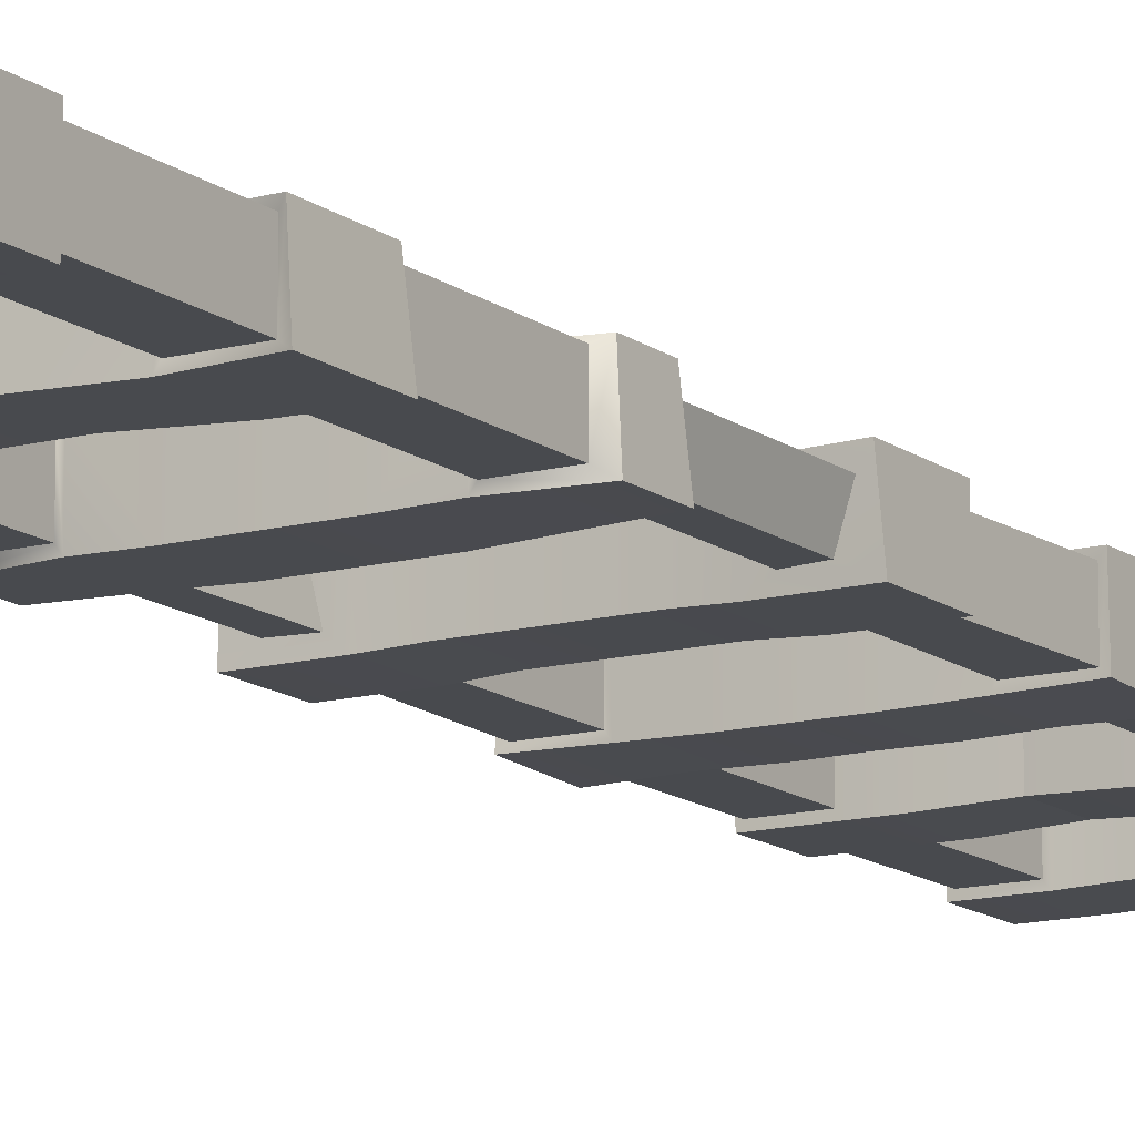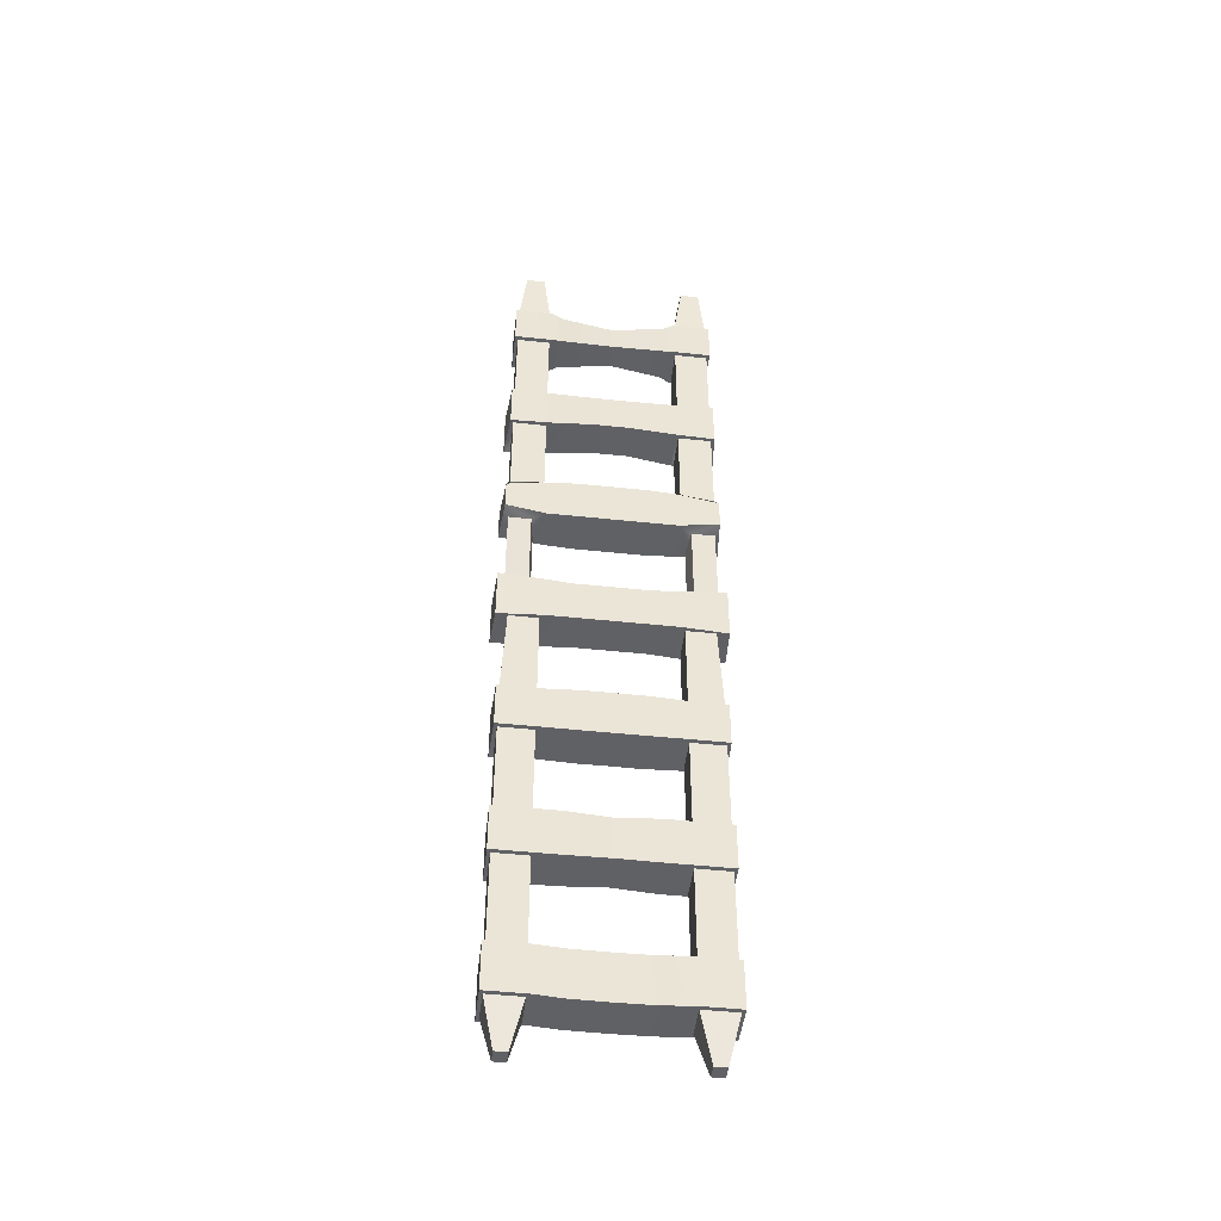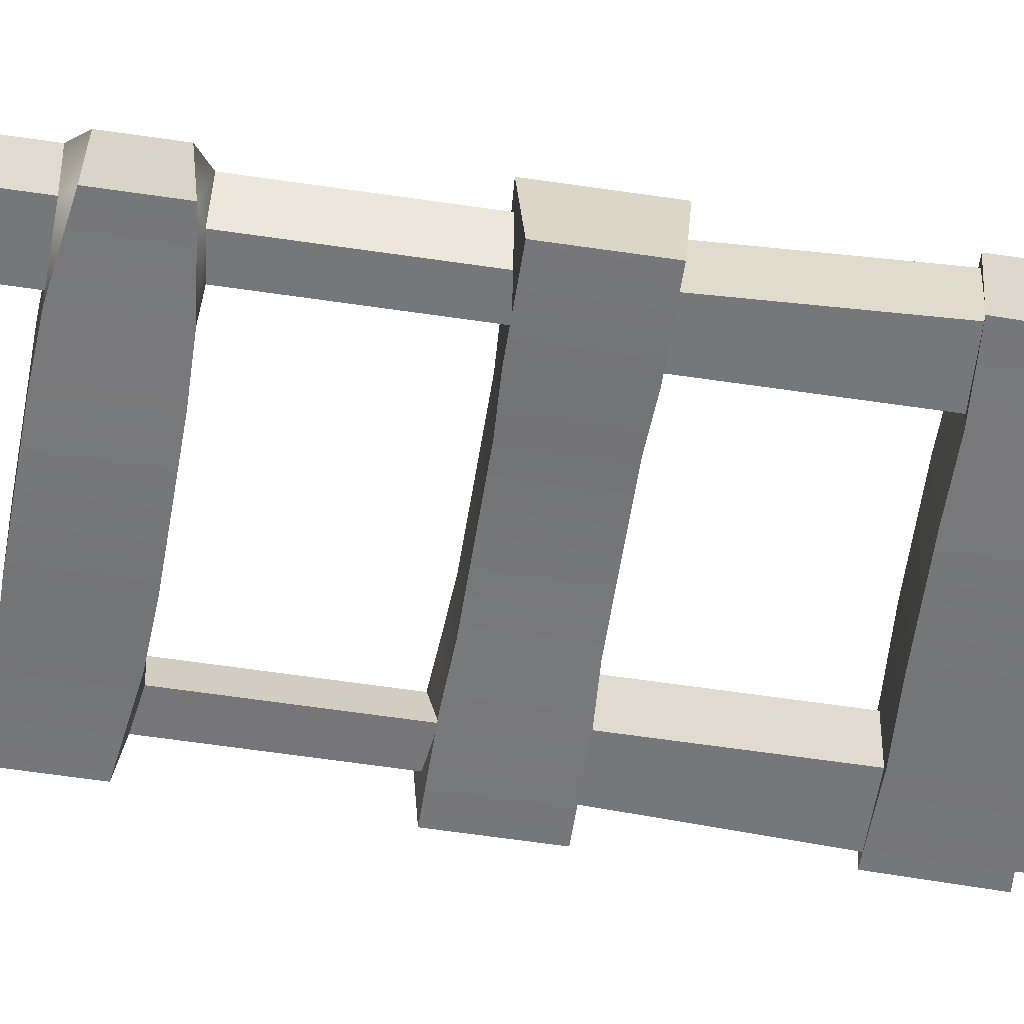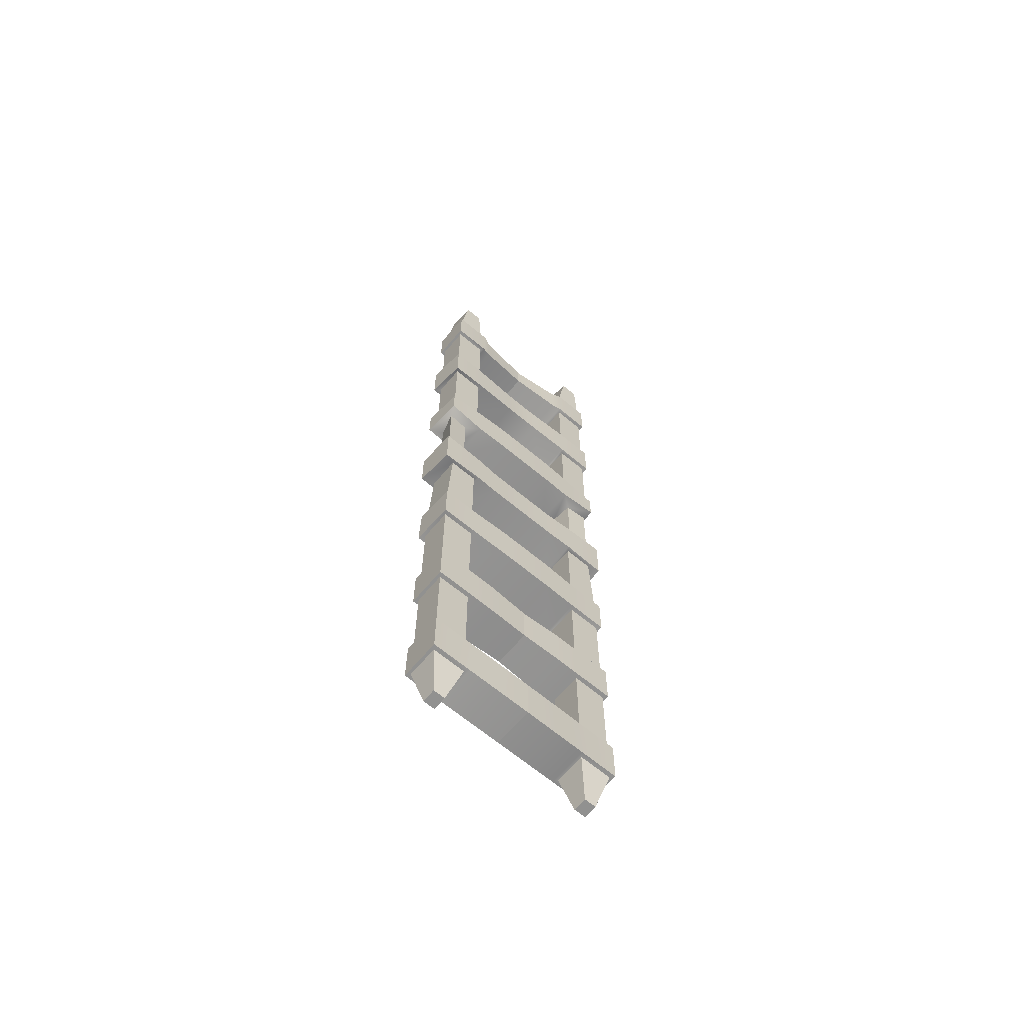
<metadata>
{"format":"obj","ext":"obj","renderer":"f3d","projection":"perspective","resolution":1024,"background":"white","views":[{"elev":-13.2,"azim":-148.4,"up":"+Z"},{"elev":-47.1,"azim":-6.9,"up":"+Y"},{"elev":-57.0,"azim":-98.9,"up":"+Z"},{"elev":-65.9,"azim":-40.0,"up":"+Y"}]}
</metadata>
<code>
g default
v 1.598 21.53 -0.2278
v 2 21.53 -0.2278
v 1.666 0.1229 -0.245
v 1.919 0.1229 -0.245
v 1.666 0.1226 0.04708
v 1.919 0.1226 0.04708
v 1.598 21.33 0.377
v 2 21.33 0.377
v 1.431 20.08 -0.3831
v 2.141 20.08 -0.3831
v 2.141 20.08 0.2914
v 1.431 20.08 0.2914
v 1.431 19.08 0.2901
v 2.141 19.08 0.2901
v 2.141 19.08 -0.3843
v 1.431 19.08 -0.3843
v 1.431 17.1 0.2876
v 2.141 17.1 0.2876
v 2.141 17.11 -0.3869
v 1.431 17.11 -0.3869
v 1.431 16.08 0.2863
v 2.141 16.08 0.2863
v 2.141 16.08 -0.3882
v 1.431 16.08 -0.3882
v 1.431 14.08 0.2838
v 2.141 14.08 0.2838
v 2.141 14.08 -0.3907
v 1.431 14.08 -0.3907
v 1.66 13.14 0.1384
v 2.141 13.1 0.1843
v 2.001 13.12 -0.3124
v 1.589 13.07 -0.3131
v 1.66 11.15 0.1358
v 2.141 11.11 0.1817
v 2.001 11.13 -0.3149
v 1.589 11.08 -0.3157
v 1.431 10.07 0.2786
v 2.051 10.07 0.2786
v 2.051 10.07 -0.3958
v 1.431 10.07 -0.3958
v 1.431 8.068 0.2761
v 2.141 8.068 0.2761
v 2.141 8.069 -0.3984
v 1.431 8.069 -0.3984
v 1.431 7.079 0.2748
v 2.141 7.079 0.2748
v 2.141 7.08 -0.3996
v 1.431 7.08 -0.3996
v 1.431 5.079 0.2723
v 2.141 5.079 0.2723
v 2.141 5.08 -0.4022
v 1.431 5.08 -0.4022
v 1.431 4.067 0.271
v 2.141 4.067 0.271
v 2.141 4.068 -0.4035
v 1.431 4.068 -0.4035
v 1.431 2.088 0.2685
v 2.141 2.088 0.2685
v 2.141 2.089 -0.406
v 1.431 2.089 -0.406
v 1.431 1.066 0.2672
v 2.141 1.066 0.2672
v 2.141 1.067 -0.4073
v 1.431 1.067 -0.4073
v 1.367 20.08 -0.4735
v 2.205 20.08 -0.4735
v 2.205 19.08 -0.4748
v 1.367 19.08 -0.4748
v 1.367 19.08 0.3806
v 2.205 19.08 0.3806
v 2.205 20.08 0.3818
v 1.367 20.08 0.3818
v 1.367 16.08 0.3767
v 2.205 16.05 0.3767
v 2.205 17.13 0.3781
v 1.367 17.1 0.378
v 2.282 17.18 -0.4772
v 2.282 16.01 -0.4787
v 1.367 17.11 -0.4773
v 1.367 16.08 -0.4786
v 1.367 13.09 0.3729
v 2.222 13.26 0.3731
v 2.222 13.92 0.374
v 1.367 14.08 0.3742
v 2.291 13.97 -0.4813
v 2.291 13.21 -0.4823
v 1.367 14.08 -0.4811
v 1.367 13.09 -0.4824
v 1.367 10.07 0.3691
v 2.294 10.01 0.369
v 2.294 11.17 0.3705
v 1.367 11.1 0.3704
v 2.341 11.1 -0.4849
v 2.341 10.07 -0.4863
v 1.367 11.1 -0.4849
v 1.367 10.07 -0.4863
v 1.367 7.079 0.3653
v 2.205 7.079 0.3653
v 2.205 8.068 0.3665
v 1.367 8.068 0.3665
v 2.236 8.102 -0.4774
v 2.236 7.047 -0.5153
v 1.367 8.069 -0.4888
v 1.367 7.08 -0.5039
v 1.367 4.067 0.3614
v 2.205 4.067 0.3614
v 2.205 5.079 0.3627
v 1.367 5.079 0.3627
v 2.205 5.08 -0.4926
v 2.205 4.068 -0.4939
v 1.367 5.08 -0.4926
v 1.367 4.068 -0.4939
v 1.367 1.066 0.3576
v 2.205 1.066 0.3576
v 2.205 2.088 0.3589
v 1.367 2.088 0.3589
v 2.205 2.089 -0.4964
v 2.205 1.067 -0.4977
v 1.367 2.089 -0.4964
v 1.367 1.067 -0.4977
v 1.176 20.01 0.3221
v 1.176 20.01 -0.414
v 1.176 19.15 -0.4151
v 1.176 19.15 0.321
v 0.4067 17.16 -0.4556
v 0.4067 16.23 -0.4568
v 0.4067 16.23 0.3217
v 0.4067 17.16 0.3229
v 0.7344 14.1 -0.5004
v 0.7344 13.07 -0.5017
v 0.7344 13.07 0.3922
v 0.7344 14.1 0.3935
v 0.8101 11.07 -0.4604
v 0.8101 10.1 -0.4617
v 0.8101 10.1 0.3446
v 0.8101 11.07 0.3458
v 0.613 8.091 -0.5081
v 0.613 7.058 -0.5159
v 0.613 7.057 0.3846
v 0.613 8.09 0.3859
v 0.8957 5.08 -0.4926
v 0.8957 4.068 -0.4939
v 0.8957 4.067 0.3614
v 0.8957 5.079 0.3627
v 0.7894 2.02 -0.4639
v 0.7894 0.9987 -0.4652
v 0.7894 0.9976 0.3901
v 0.7894 2.019 0.3914
v 0.007698 19.89 0.2214
v 0.007698 19.89 -0.3136
v 0.007698 19.27 -0.3144
v 0.007698 19.27 0.2206
v 0.007698 17.16 -0.4556
v 0.007698 16.23 -0.4568
v 0.007698 16.23 0.3217
v 0.007698 17.16 0.3229
v 0.007698 14.1 -0.5004
v 0.007698 13.07 -0.5017
v 0.007698 13.07 0.3922
v 0.007698 14.1 0.3935
v 0.007698 11.07 -0.4604
v 0.007698 10.1 -0.4617
v 0.007698 10.1 0.3446
v 0.007698 11.07 0.3458
v 0.007698 8.091 -0.5081
v 0.007698 7.058 -0.5098
v 0.007698 7.057 0.3846
v 0.007698 8.09 0.3859
v 0.007698 5.043 -0.4614
v 0.007698 4.105 -0.4626
v 0.007698 4.104 0.3302
v 0.007698 5.042 0.3314
v 0.007698 2.006 -0.4568
v 0.007698 0.985 -0.4581
v 0.007698 0.9839 0.3973
v 0.007698 2.005 0.3986
v -1.583 21.53 -0.2278
v -1.985 21.53 -0.2278
v -1.65 0.1229 -0.245
v -1.903 0.1229 -0.245
v -1.65 0.1226 0.04708
v -1.903 0.1226 0.04708
v -1.583 21.33 0.377
v -1.985 21.33 0.377
v -1.416 20.08 -0.3831
v -2.125 20.08 -0.3831
v -2.125 20.08 0.2914
v -1.416 20.08 0.2914
v -1.416 19.08 0.2901
v -2.125 19.08 0.2901
v -2.125 19.08 -0.3843
v -1.416 19.08 -0.3843
v -1.416 17.1 0.2876
v -2.125 17.1 0.2876
v -2.125 17.11 -0.3869
v -1.416 17.11 -0.3869
v -1.416 16.08 0.2863
v -2.125 16.08 0.2863
v -2.125 16.08 -0.3882
v -1.416 16.08 -0.3882
v -1.416 14.08 0.2838
v -2.125 14.08 0.2838
v -2.125 14.08 -0.3907
v -1.416 14.08 -0.3907
v -1.644 13.14 0.1384
v -2.125 13.1 0.1843
v -1.985 13.12 -0.3124
v -1.574 13.07 -0.3131
v -1.644 11.15 0.1358
v -2.125 11.11 0.1817
v -1.985 11.13 -0.3149
v -1.574 11.08 -0.3157
v -1.416 10.07 0.2786
v -2.036 10.07 0.2786
v -2.036 10.07 -0.3958
v -1.416 10.07 -0.3958
v -1.416 8.068 0.2761
v -2.125 8.068 0.2761
v -2.125 8.069 -0.3984
v -1.416 8.069 -0.3984
v -1.416 7.079 0.2748
v -2.125 7.079 0.2748
v -2.125 7.08 -0.3996
v -1.416 7.08 -0.3996
v -1.416 5.079 0.2723
v -2.125 5.079 0.2723
v -2.125 5.08 -0.4022
v -1.416 5.08 -0.4022
v -1.416 4.067 0.271
v -2.125 4.067 0.271
v -2.125 4.068 -0.4035
v -1.416 4.068 -0.4035
v -1.416 2.088 0.2685
v -2.125 2.088 0.2685
v -2.125 2.089 -0.406
v -1.416 2.089 -0.406
v -1.416 1.066 0.2672
v -2.125 1.066 0.2672
v -2.125 1.067 -0.4073
v -1.416 1.067 -0.4073
v -1.352 20.08 -0.4735
v -2.189 20.08 -0.4735
v -2.189 19.08 -0.4748
v -1.352 19.08 -0.4748
v -1.352 19.08 0.3806
v -2.189 19.08 0.3806
v -2.189 20.08 0.3818
v -1.352 20.08 0.3818
v -1.352 16.08 0.3767
v -2.189 16.05 0.3767
v -2.189 17.13 0.3781
v -1.352 17.1 0.378
v -2.267 17.18 -0.4772
v -2.267 16.01 -0.4787
v -1.352 17.11 -0.4773
v -1.352 16.08 -0.4786
v -1.352 13.09 0.3729
v -2.206 13.26 0.3731
v -2.206 13.92 0.374
v -1.352 14.08 0.3742
v -2.276 13.97 -0.4813
v -2.276 13.21 -0.4823
v -1.352 14.08 -0.4811
v -1.352 13.09 -0.4824
v -1.352 10.07 0.3691
v -2.278 10.01 0.369
v -2.278 11.17 0.3705
v -1.352 11.1 0.3704
v -2.326 11.1 -0.4849
v -2.326 10.07 -0.4863
v -1.352 11.1 -0.4849
v -1.352 10.07 -0.4863
v -1.352 7.079 0.3653
v -2.189 7.079 0.3653
v -2.189 8.068 0.3665
v -1.352 8.068 0.3665
v -2.22 8.102 -0.4774
v -2.22 7.047 -0.5153
v -1.352 8.069 -0.4888
v -1.352 7.08 -0.5039
v -1.352 4.067 0.3614
v -2.189 4.067 0.3614
v -2.189 5.079 0.3627
v -1.352 5.079 0.3627
v -2.189 5.08 -0.4926
v -2.189 4.068 -0.4939
v -1.352 5.08 -0.4926
v -1.352 4.068 -0.4939
v -1.352 1.066 0.3576
v -2.189 1.066 0.3576
v -2.189 2.088 0.3589
v -1.352 2.088 0.3589
v -2.189 2.089 -0.4964
v -2.189 1.067 -0.4977
v -1.352 2.089 -0.4964
v -1.352 1.067 -0.4977
v -1.161 20.01 0.3221
v -1.161 20.01 -0.414
v -1.161 19.15 -0.4151
v -1.161 19.15 0.321
v -0.3913 17.16 -0.4556
v -0.3913 16.23 -0.4568
v -0.3913 16.23 0.3217
v -0.3913 17.16 0.3229
v -0.719 14.1 -0.5004
v -0.719 13.07 -0.5017
v -0.719 13.07 0.3922
v -0.719 14.1 0.3935
v -0.7947 11.07 -0.4604
v -0.7947 10.1 -0.4617
v -0.7947 10.1 0.3446
v -0.7947 11.07 0.3458
v -0.5976 8.091 -0.5081
v -0.5976 7.058 -0.5159
v -0.5976 7.057 0.3846
v -0.5976 8.09 0.3859
v -0.8803 5.08 -0.4926
v -0.8803 4.068 -0.4939
v -0.8803 4.067 0.3614
v -0.8803 5.079 0.3627
v -0.774 2.02 -0.4639
v -0.774 0.9987 -0.4652
v -0.774 0.9976 0.3901
v -0.774 2.019 0.3914
g Escalera1
f 65 66 67 68
f 3 4 6 5
f 69 70 71 72
f 7 8 2 1
f 66 71 70 67
f 1 2 10 9
f 2 8 11 10
f 12 11 8 7
f 7 1 9 12
f 17 18 14 13
f 15 14 18 19
f 16 15 19 20
f 13 16 20 17
f 73 74 75 76
f 77 75 74 78
f 79 77 78 80
f 25 26 22 21
f 23 22 26 27
f 24 23 27 28
f 21 24 28 25
f 81 82 83 84
f 85 83 82 86
f 87 85 86 88
f 33 34 30 29
f 31 30 34 35
f 32 31 35 36
f 29 32 36 33
f 89 90 91 92
f 93 91 90 94
f 95 93 94 96
f 41 42 38 37
f 39 38 42 43
f 40 39 43 44
f 37 40 44 41
f 97 98 99 100
f 101 99 98 102
f 103 101 102 104
f 49 50 46 45
f 47 46 50 51
f 48 47 51 52
f 45 48 52 49
f 105 106 107 108
f 109 107 106 110
f 111 109 110 112
f 57 58 54 53
f 55 54 58 59
f 56 55 59 60
f 53 56 60 57
f 113 114 115 116
f 117 115 114 118
f 119 117 118 120
f 5 6 62 61
f 63 62 6 4
f 64 63 4 3
f 61 64 3 5
f 9 10 66 65
f 15 16 68 67
f 13 14 70 69
f 11 12 72 71
f 10 11 71 66
f 14 15 67 70
f 12 9 65 72
f 16 13 69 68
f 21 22 74 73
f 18 17 76 75
f 19 18 75 77
f 22 23 78 74
f 20 19 77 79
f 23 24 80 78
f 17 20 79 76
f 24 21 73 80
f 29 30 82 81
f 26 25 84 83
f 27 26 83 85
f 30 31 86 82
f 28 27 85 87
f 31 32 88 86
f 25 28 87 84
f 32 29 81 88
f 37 38 90 89
f 34 33 92 91
f 35 34 91 93
f 38 39 94 90
f 36 35 93 95
f 39 40 96 94
f 33 36 95 92
f 40 37 89 96
f 45 46 98 97
f 42 41 100 99
f 43 42 99 101
f 46 47 102 98
f 44 43 101 103
f 47 48 104 102
f 41 44 103 100
f 48 45 97 104
f 53 54 106 105
f 50 49 108 107
f 51 50 107 109
f 54 55 110 106
f 52 51 109 111
f 55 56 112 110
f 49 52 111 108
f 56 53 105 112
f 61 62 114 113
f 58 57 116 115
f 59 58 115 117
f 62 63 118 114
f 60 59 117 119
f 63 64 120 118
f 57 60 119 116
f 64 61 113 120
f 121 122 150 149
f 122 123 151 150
f 123 124 152 151
f 124 121 149 152
f 128 125 153 156
f 125 126 154 153
f 126 127 155 154
f 127 128 156 155
f 132 129 157 160
f 129 130 158 157
f 130 131 159 158
f 131 132 160 159
f 136 133 161 164
f 133 134 162 161
f 134 135 163 162
f 135 136 164 163
f 140 137 165 168
f 137 138 166 165
f 138 139 167 166
f 139 140 168 167
f 144 141 169 172
f 141 142 170 169
f 142 143 171 170
f 143 144 172 171
f 148 145 173 176
f 145 146 174 173
f 146 147 175 174
f 147 148 176 175
f 72 65 122 121
f 65 68 123 122
f 68 69 124 123
f 69 72 121 124
f 79 80 126 125
f 80 73 127 126
f 73 76 128 127
f 76 79 125 128
f 87 88 130 129
f 88 81 131 130
f 81 84 132 131
f 84 87 129 132
f 95 96 134 133
f 96 89 135 134
f 89 92 136 135
f 92 95 133 136
f 103 104 138 137
f 104 97 139 138
f 97 100 140 139
f 100 103 137 140
f 111 112 142 141
f 112 105 143 142
f 105 108 144 143
f 108 111 141 144
f 119 120 146 145
f 120 113 147 146
f 113 116 148 147
f 116 119 145 148
f 241 244 243 242
f 179 181 182 180
f 245 248 247 246
f 183 177 178 184
f 242 243 246 247
f 177 185 186 178
f 178 186 187 184
f 188 183 184 187
f 183 188 185 177
f 193 189 190 194
f 191 195 194 190
f 192 196 195 191
f 189 193 196 192
f 249 252 251 250
f 253 254 250 251
f 255 256 254 253
f 201 197 198 202
f 199 203 202 198
f 200 204 203 199
f 197 201 204 200
f 257 260 259 258
f 261 262 258 259
f 263 264 262 261
f 209 205 206 210
f 207 211 210 206
f 208 212 211 207
f 205 209 212 208
f 265 268 267 266
f 269 270 266 267
f 271 272 270 269
f 217 213 214 218
f 215 219 218 214
f 216 220 219 215
f 213 217 220 216
f 273 276 275 274
f 277 278 274 275
f 279 280 278 277
f 225 221 222 226
f 223 227 226 222
f 224 228 227 223
f 221 225 228 224
f 281 284 283 282
f 285 286 282 283
f 287 288 286 285
f 233 229 230 234
f 231 235 234 230
f 232 236 235 231
f 229 233 236 232
f 289 292 291 290
f 293 294 290 291
f 295 296 294 293
f 181 237 238 182
f 239 180 182 238
f 240 179 180 239
f 237 181 179 240
f 185 241 242 186
f 191 243 244 192
f 189 245 246 190
f 187 247 248 188
f 186 242 247 187
f 190 246 243 191
f 188 248 241 185
f 192 244 245 189
f 197 249 250 198
f 194 251 252 193
f 195 253 251 194
f 198 250 254 199
f 196 255 253 195
f 199 254 256 200
f 193 252 255 196
f 200 256 249 197
f 205 257 258 206
f 202 259 260 201
f 203 261 259 202
f 206 258 262 207
f 204 263 261 203
f 207 262 264 208
f 201 260 263 204
f 208 264 257 205
f 213 265 266 214
f 210 267 268 209
f 211 269 267 210
f 214 266 270 215
f 212 271 269 211
f 215 270 272 216
f 209 268 271 212
f 216 272 265 213
f 221 273 274 222
f 218 275 276 217
f 219 277 275 218
f 222 274 278 223
f 220 279 277 219
f 223 278 280 224
f 217 276 279 220
f 224 280 273 221
f 229 281 282 230
f 226 283 284 225
f 227 285 283 226
f 230 282 286 231
f 228 287 285 227
f 231 286 288 232
f 225 284 287 228
f 232 288 281 229
f 237 289 290 238
f 234 291 292 233
f 235 293 291 234
f 238 290 294 239
f 236 295 293 235
f 239 294 296 240
f 233 292 295 236
f 240 296 289 237
f 297 149 150 298
f 298 150 151 299
f 299 151 152 300
f 300 152 149 297
f 304 156 153 301
f 301 153 154 302
f 302 154 155 303
f 303 155 156 304
f 308 160 157 305
f 305 157 158 306
f 306 158 159 307
f 307 159 160 308
f 312 164 161 309
f 309 161 162 310
f 310 162 163 311
f 311 163 164 312
f 316 168 165 313
f 313 165 166 314
f 314 166 167 315
f 315 167 168 316
f 320 172 169 317
f 317 169 170 318
f 318 170 171 319
f 319 171 172 320
f 324 176 173 321
f 321 173 174 322
f 322 174 175 323
f 323 175 176 324
f 248 297 298 241
f 241 298 299 244
f 244 299 300 245
f 245 300 297 248
f 255 301 302 256
f 256 302 303 249
f 249 303 304 252
f 252 304 301 255
f 263 305 306 264
f 264 306 307 257
f 257 307 308 260
f 260 308 305 263
f 271 309 310 272
f 272 310 311 265
f 265 311 312 268
f 268 312 309 271
f 279 313 314 280
f 280 314 315 273
f 273 315 316 276
f 276 316 313 279
f 287 317 318 288
f 288 318 319 281
f 281 319 320 284
f 284 320 317 287
f 295 321 322 296
f 296 322 323 289
f 289 323 324 292
f 292 324 321 295

</code>
